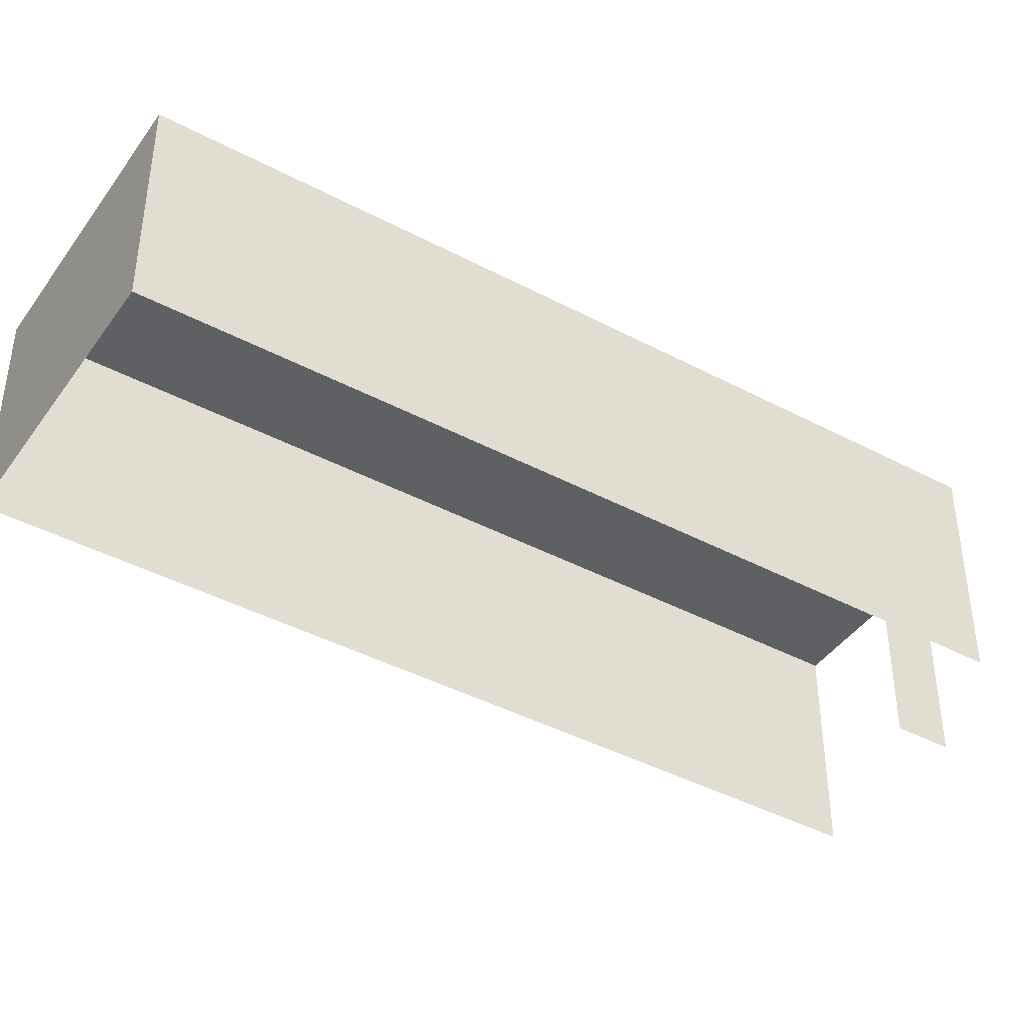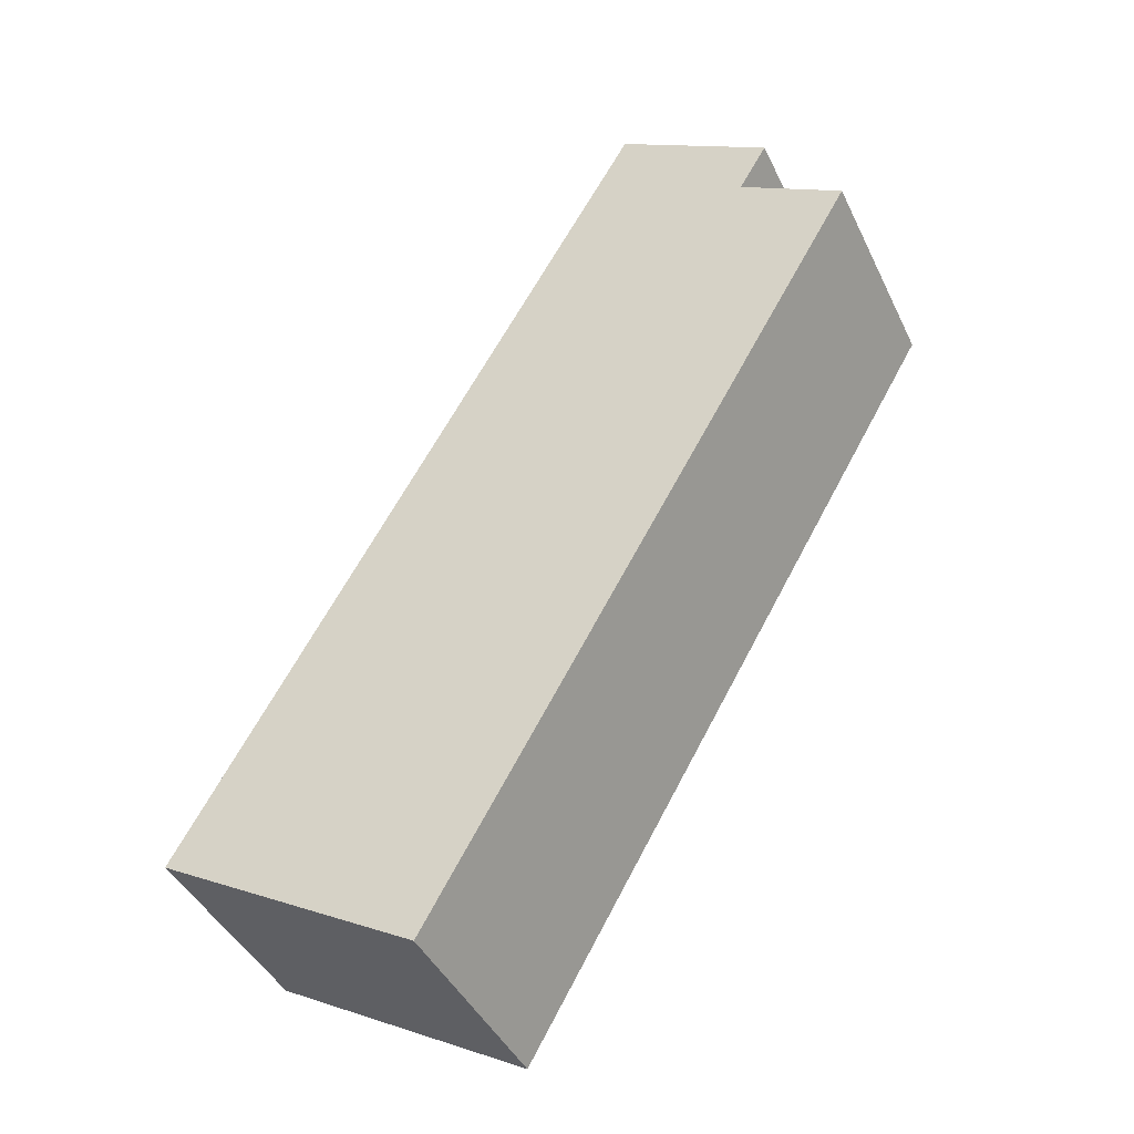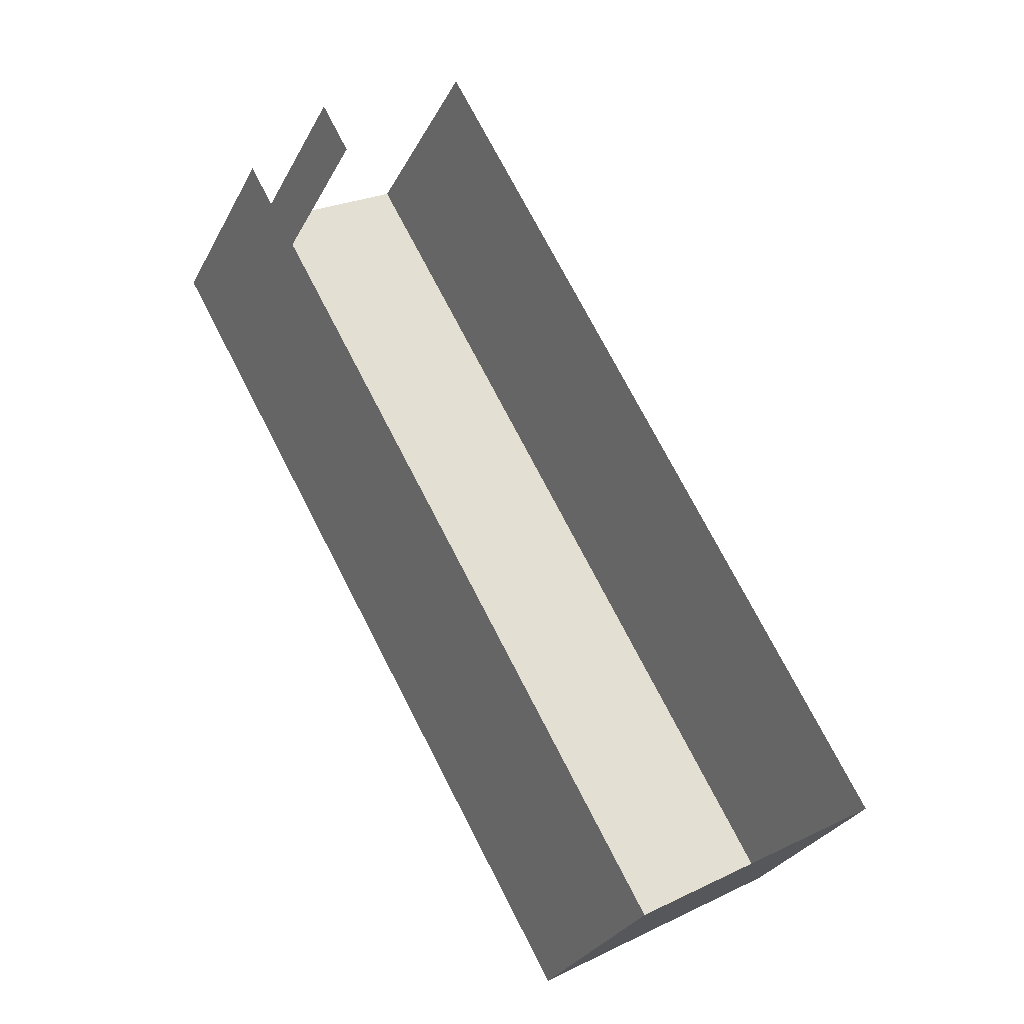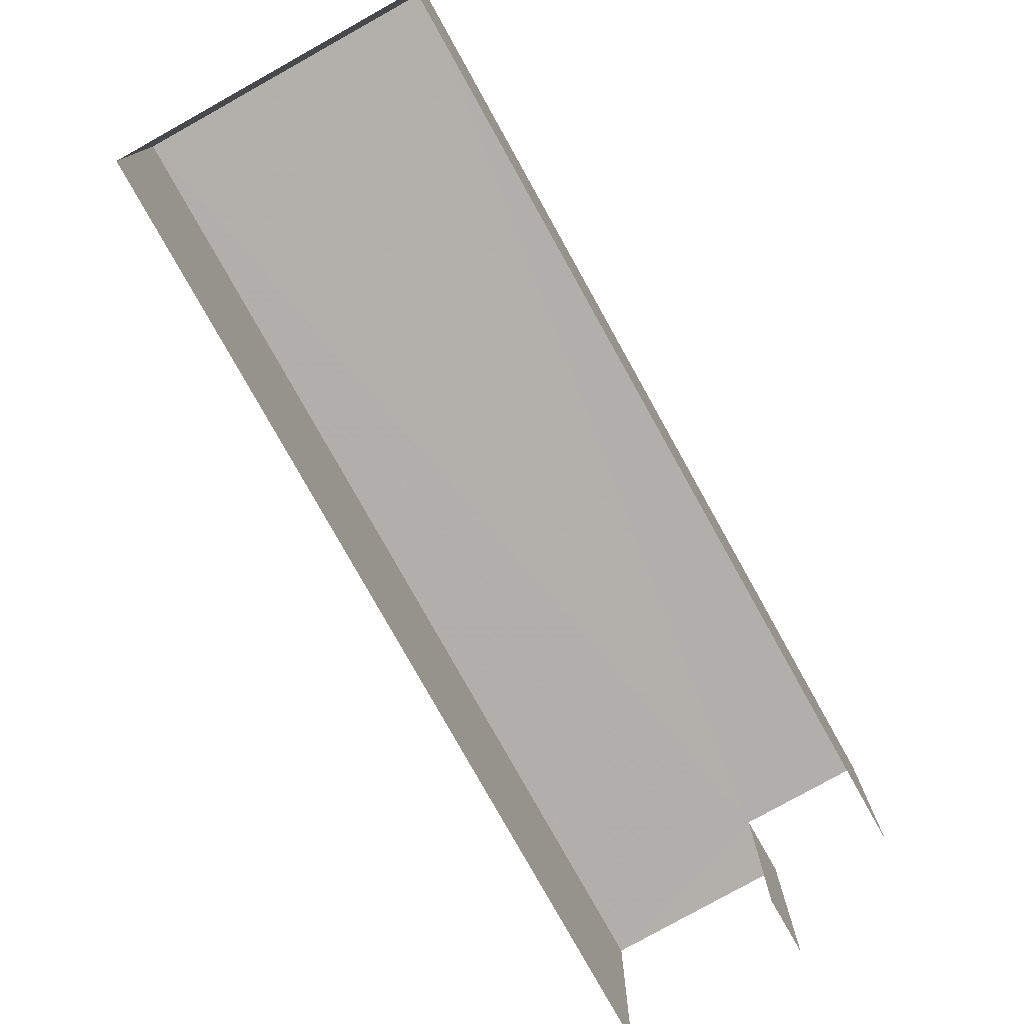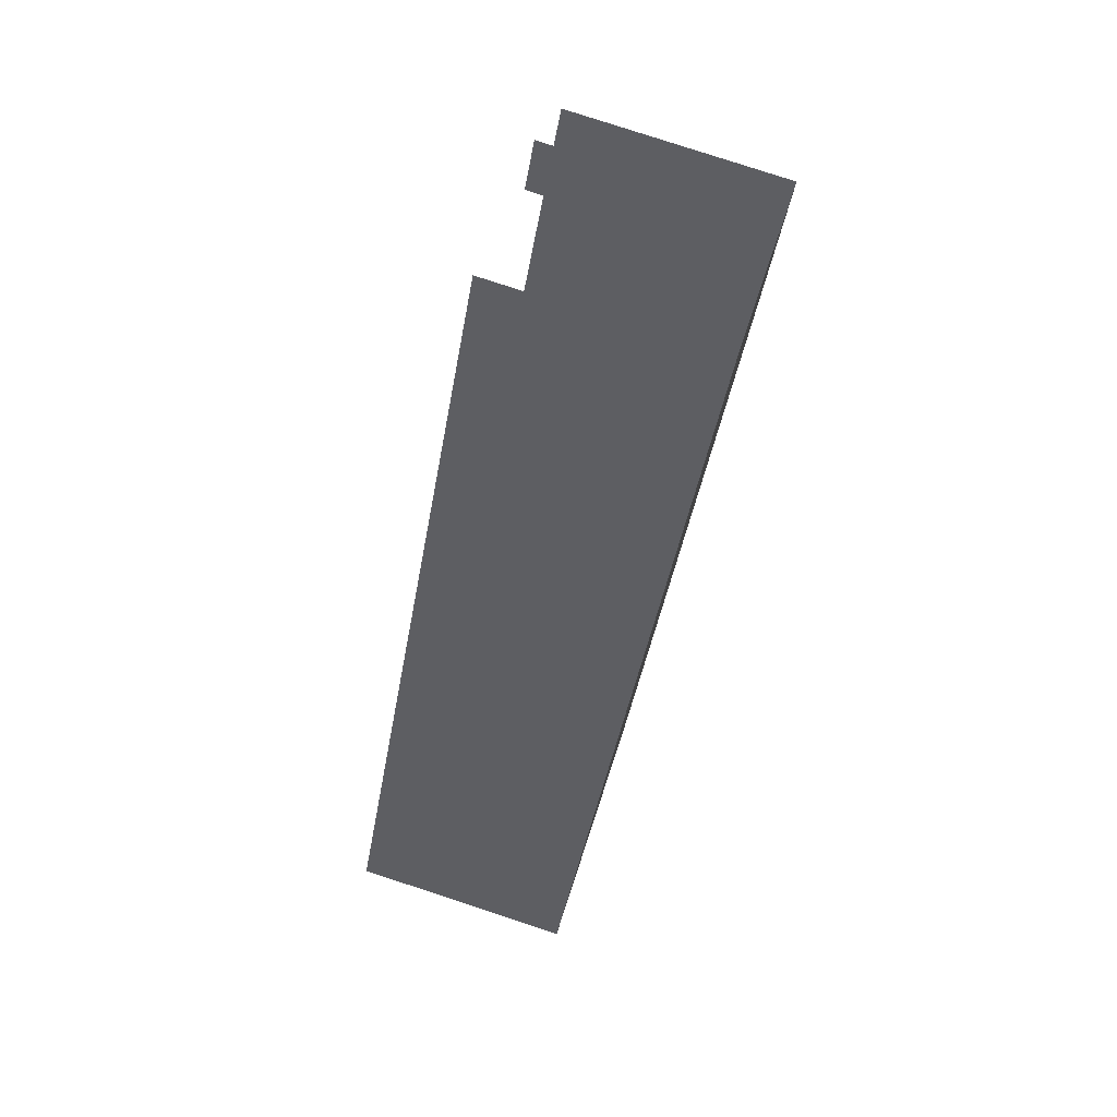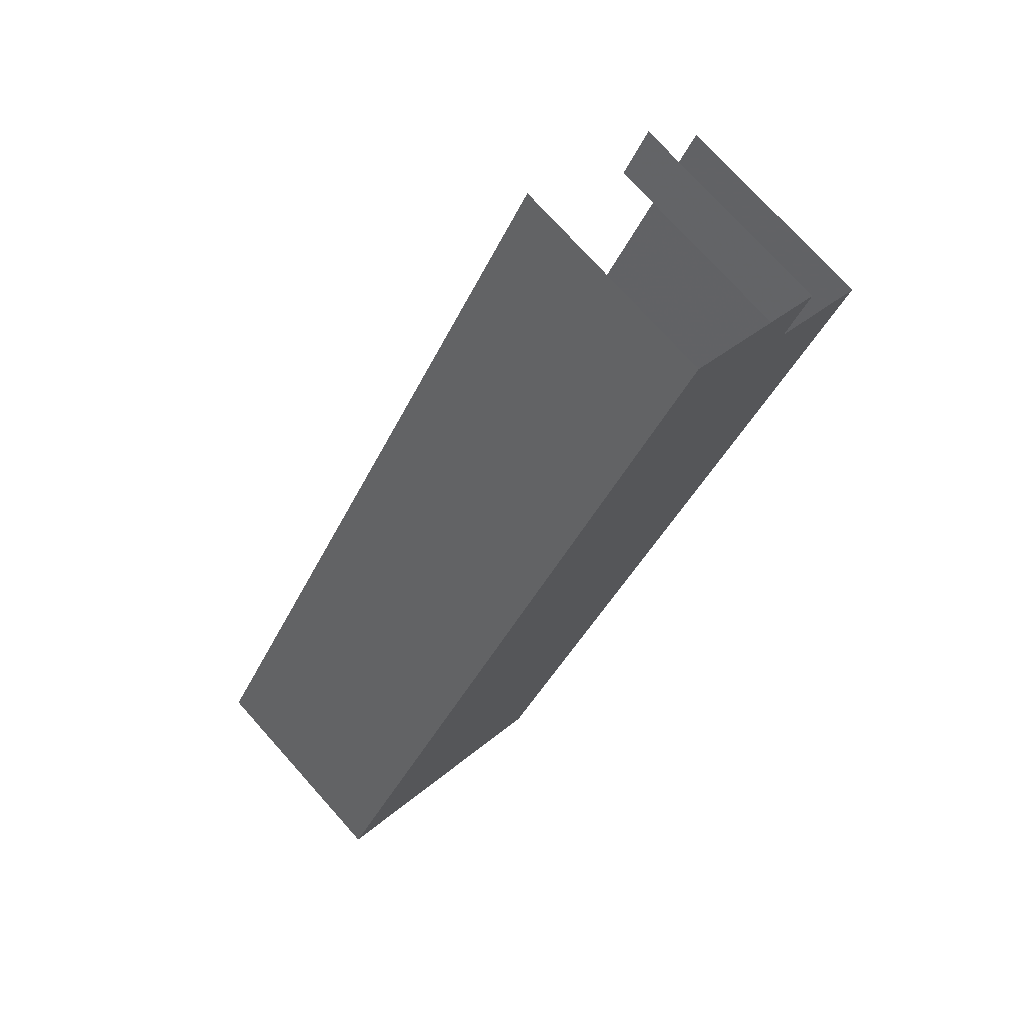
<metadata>
{"format":"obj","ext":"obj","renderer":"f3d","projection":"perspective","resolution":1024,"background":"white","views":[{"elev":-42.4,"azim":27.8,"up":"+Z"},{"elev":-42.6,"azim":24.2,"up":"+Y"},{"elev":-29.6,"azim":156.6,"up":"+Y"},{"elev":-78.4,"azim":-0.7,"up":"+Z"},{"elev":79.9,"azim":-71.8,"up":"+Y"},{"elev":74.4,"azim":-41.8,"up":"+Y"}]}
</metadata>
<code>
v -2.21e+05 -1.251e+05 26.44
v -2.21e+05 -1.251e+05 26.44
v -2.21e+05 -1.251e+05 26.44
v -2.21e+05 -1.251e+05 26.44
v -2.21e+05 -1.251e+05 26.44
v -2.21e+05 -1.251e+05 26.44
v -2.21e+05 -1.251e+05 33
v -2.21e+05 -1.251e+05 33
v -2.21e+05 -1.251e+05 33
v -2.21e+05 -1.251e+05 33
v -2.21e+05 -1.251e+05 33
v -2.21e+05 -1.251e+05 33
f 1 2 3
f 3 2 4
f 4 2 5
f 2 6 5
f 10 6 2
f 9 10 2
f 7 1 3
f 8 7 3
f 7 8 9
f 10 9 11
f 11 9 12
f 9 8 12
f 7 2 1
f 7 9 2
f 12 3 4
f 12 8 3
f 11 5 6
f 10 11 6
f 12 4 5
f 11 12 5

</code>
